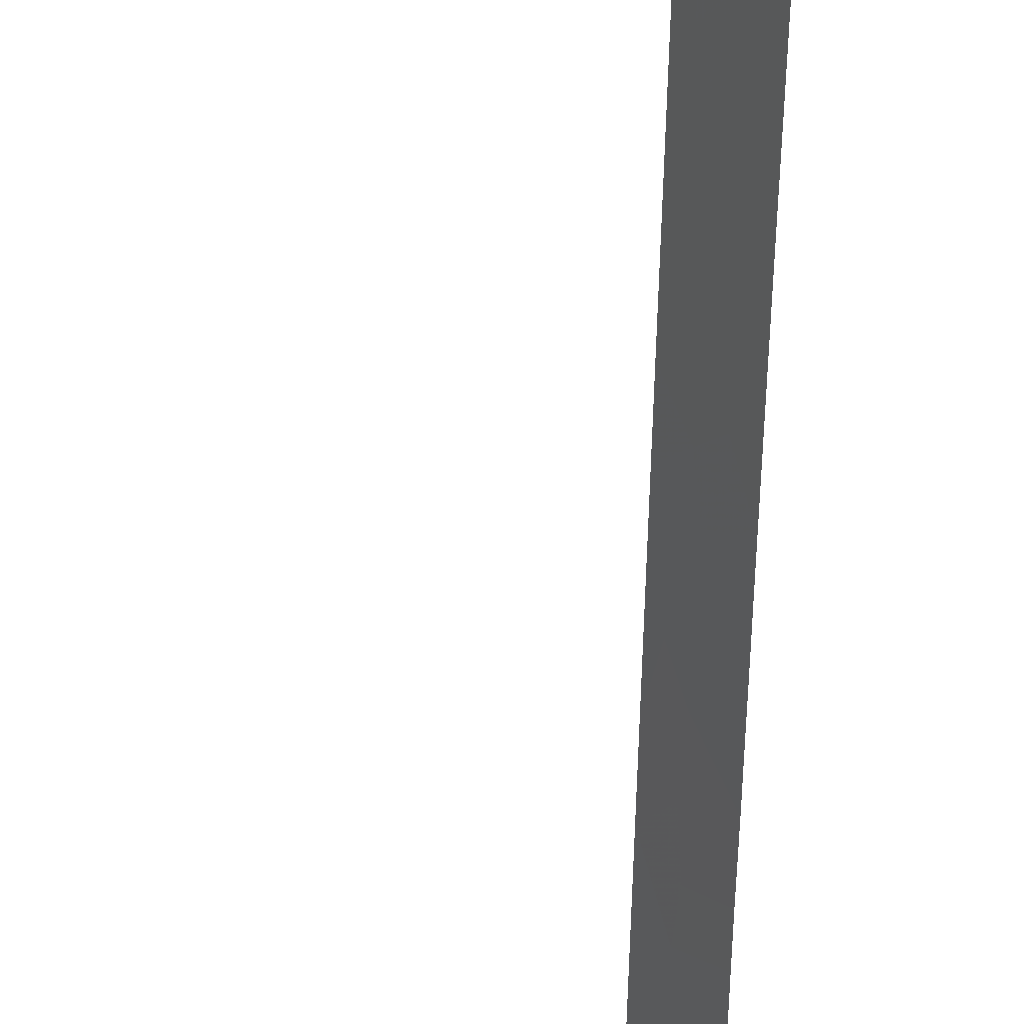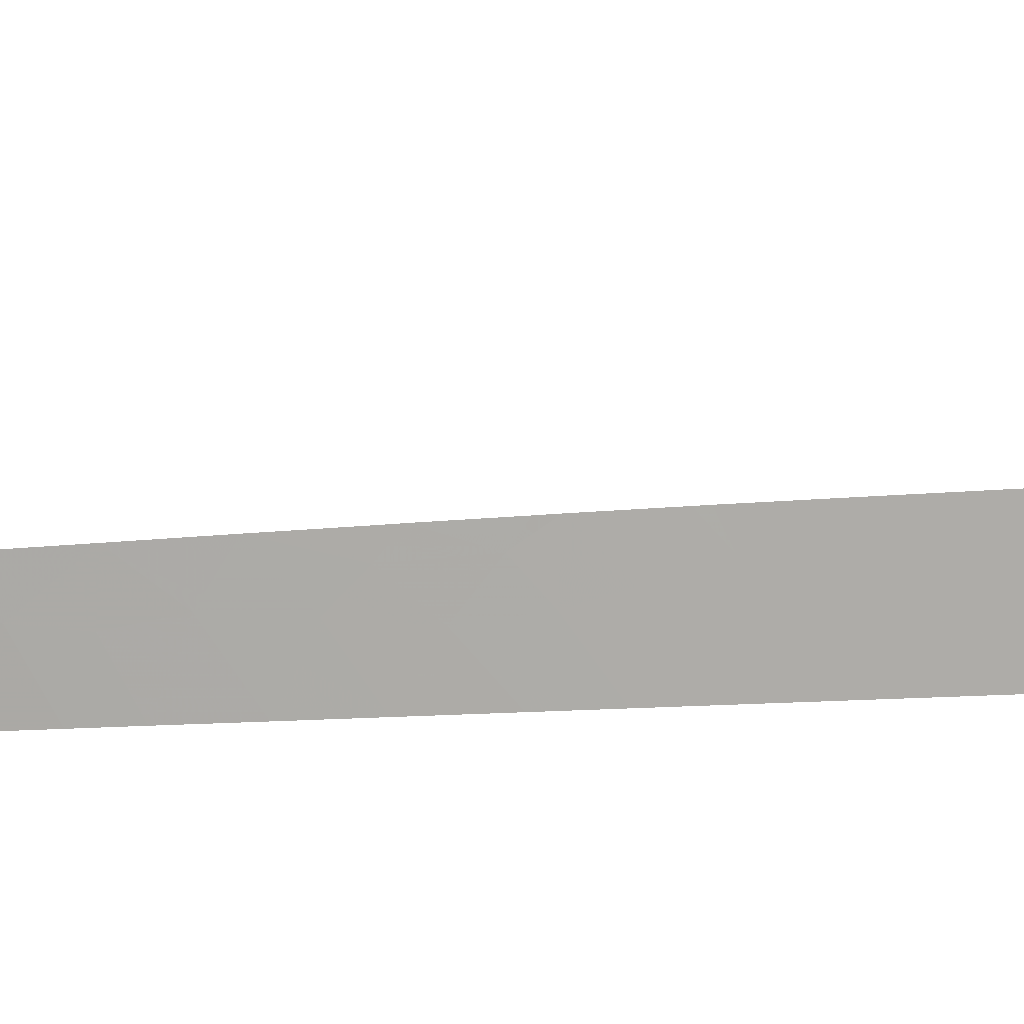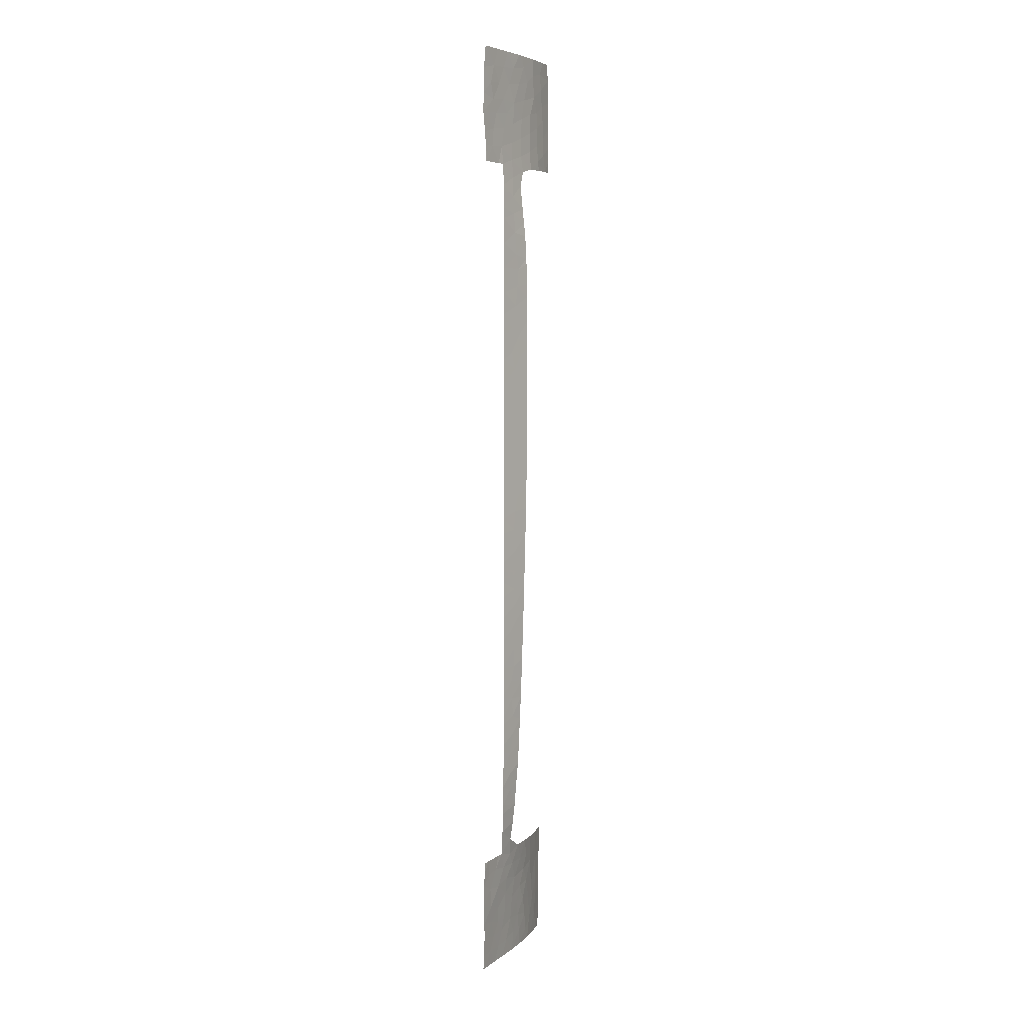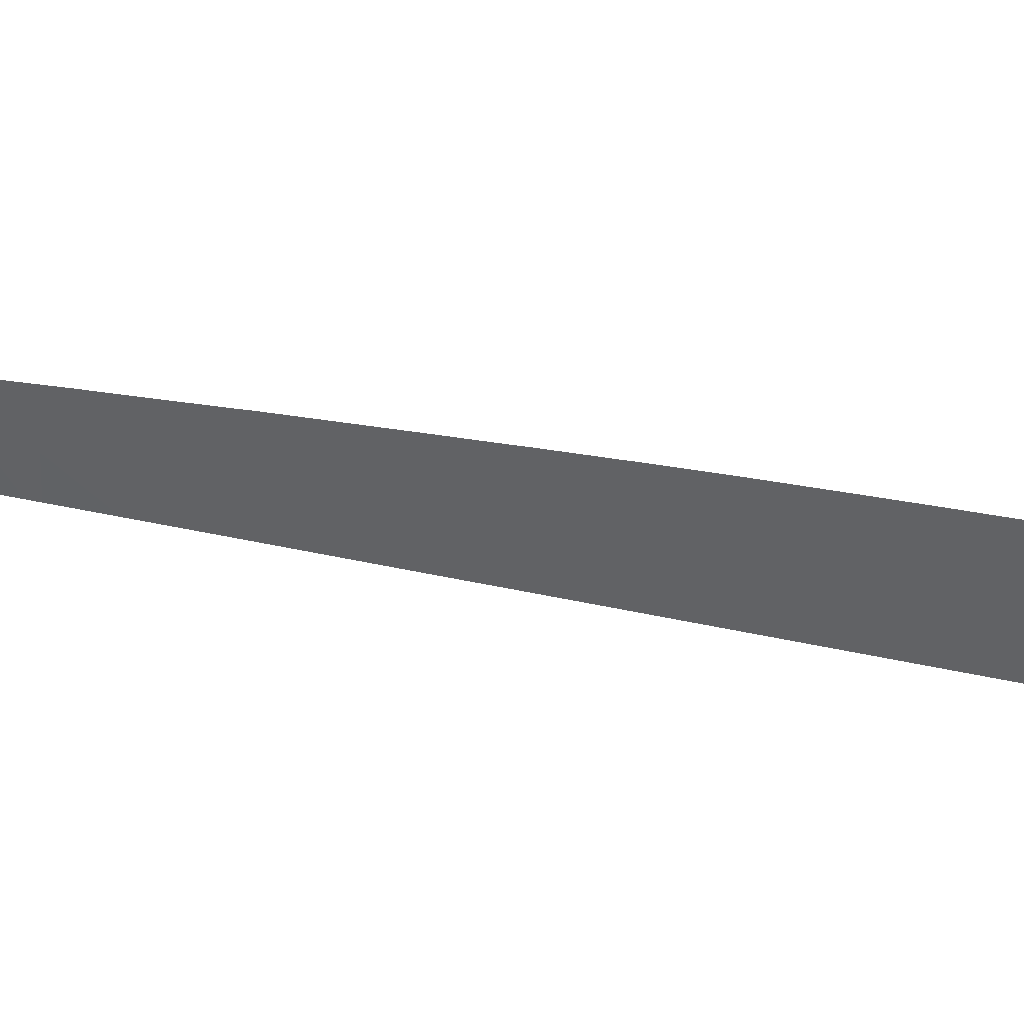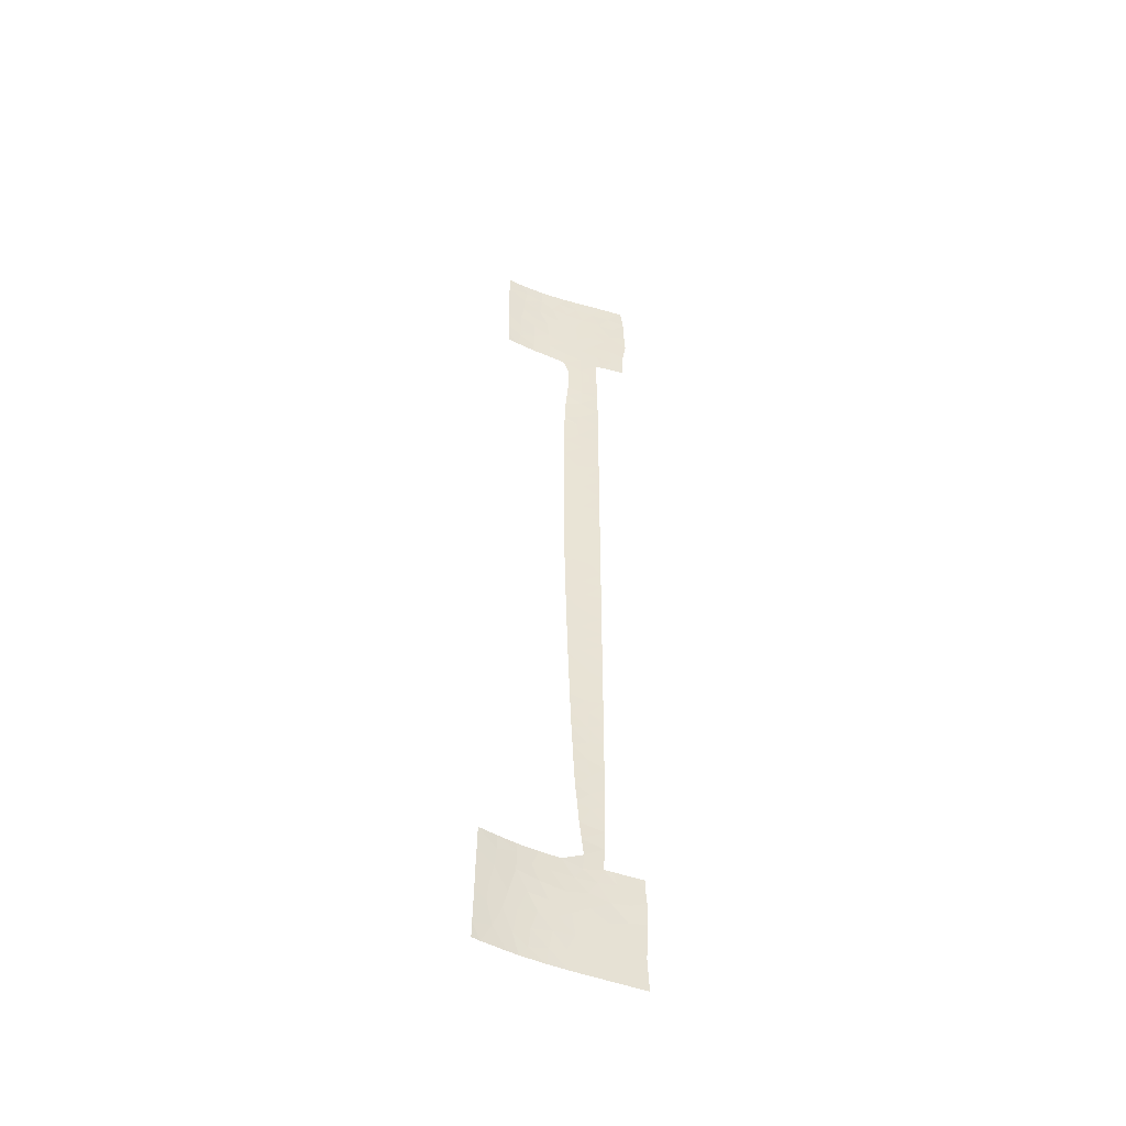
<metadata>
{"format":"obj","ext":"obj","renderer":"f3d","projection":"perspective","resolution":1024,"background":"white","views":[{"elev":-49.9,"azim":-1.5,"up":"+Y"},{"elev":-17.8,"azim":-82.5,"up":"+Y"},{"elev":5.0,"azim":70.2,"up":"+Z"},{"elev":8.7,"azim":-40.3,"up":"+Y"},{"elev":-48.3,"azim":-68.5,"up":"+Z"}]}
</metadata>
<code>
v 30.46 96.79 -48.85
v 36.26 91.51 -41.57
v 34.84 92.86 -42.81
v 36.05 91.6 -43.91
v 36.82 91.5 46.5
v 37.93 90.18 46.32
v 32.9 96.42 41.81
v 30.3 98.96 41.64
v 31.65 97.75 40.65
v 28.14 98.94 -38
v 29.86 97.71 -38
v 35 95.28 2.995
v 35 95.29 3.38
v 29.21 100 39.22
v 29.23 100 38
v 37.06 91.34 37.98
v 26.85 99.52 -50
v 35.78 93.39 -22.47
v 38.43 89.06 -48.52
v 38.42 89.14 -46.63
v 32.03 95.59 -43.11
v 27.78 98.9 -47.93
v 31.62 97.99 37.94
v 35.33 94.33 -13.17
v 35 94.87 -13.42
v 35.85 91.64 -48.55
v 35.47 92.43 -39.65
v 35.9 93.8 28.37
v 34.81 93.02 -41.08
v 38.65 89.26 41
v 35.9 93.65 0.4022
v 36.84 92 1.618
v 36.83 92 -0.3219
v 28.95 97.98 -50
v 36.87 92 6.968
v 36.01 93.56 8.541
v 29 100 48.25
v 31.52 97.73 44.25
v 33.06 96.08 47.28
v 36.43 91.01 -50
v 34.79 94.66 35.9
v 35 94.95 -10.86
v 35 94.96 -10.53
v 35.45 94.18 -11.42
v 35.46 94.47 3.762
v 36.95 92 17.03
v 36.31 93.12 17.81
v 35.66 94.15 6.799
v 36.03 91.54 -45.61
v 26.35 100 -42.88
v 27.32 99.28 -45.62
v 35 94.28 -28.04
v 35.79 93.14 -28.91
v 29.09 100 42.87
v 29.05 100 44.72
v 30.31 98.91 43.49
v 34.64 93.45 -38.46
v 36.98 92 21.96
v 30.16 98.96 50
v 28.96 100 50
v 33.73 93.84 -46.17
v 34.39 93.12 -48.32
v 37.61 90.55 44.62
v 31.73 95.65 -50
v 37.01 92 26.91
v 30.12 99.27 37.99
v 36.98 92 32.2
v 36.61 92 37.97
v 35.53 93.41 38.57
v 36.96 92 19.38
v 36.8 92 -5.084
v 35.97 93.61 30.73
v 37.02 92 29.56
v 38.58 89.33 49.82
v 38.39 89.58 50
v 37.52 90.64 48.17
v 37.01 92 26.68
v 36.13 93.45 20.93
v 31.58 96.38 -37.91
v 35.56 93.09 46.66
v 35.44 94.58 9.524
v 35 95.17 -2.298
v 35 95.22 0.0473
v 35.33 94.63 -0.4963
v 29.77 97.73 -38.91
v 38.47 89.58 38
v 36.93 92 14.49
v 26.11 100 -50
v 26.17 100 -48.42
v 35.99 93.56 5.246
v 36.86 92 4.43
v 36.08 93.11 -12.82
v 33.55 94.1 -43.81
v 35.43 93.4 40.4
v 36.33 92.21 41.8
v 36.04 93.55 12.56
v 36.05 93.51 10.58
v 35.41 94.66 12.57
v 32.06 97.15 50
v 38.78 89.05 45.1
v 35 95.09 -5.381
v 29.33 97.73 -47.92
v 32.6 94.97 -44.63
v 31.26 96.25 -44.77
v 36.8 92 35.74
v 29.16 100 40.7
v 34.98 93.85 44.7
v 36.54 92.79 26.26
v 30.45 98.74 45.13
v 36.59 92 -30.23
v 31.69 97.84 38.89
v 36.82 92 -1.916
v 35.99 93.46 -1.665
v 36.96 91.31 50
v 35.7 94.02 2.011
v 35 95.24 0.6036
v 35 94.52 -23.05
v 35.86 93.9 24.91
v 36.31 92.16 44.92
v 36.76 92 -13.68
v 35.99 93.69 22.84
v 38.67 89 -42.85
v 34.97 94.84 33.34
v 35 95.33 6.705
v 36.84 92 1.802
v 35 94.81 -15.4
v 35 95.16 -2.868
v 32.01 97.25 45.87
v 30.57 98.62 46.93
v 34.28 95.12 37.45
v 35 95.36 9.113
v 35 95.37 9.911
v 38.58 89.34 50
v 36.89 92 9.456
v 35 95.37 21.31
v 35.81 93.98 19.33
v 35.55 94.43 17.58
v 35 94.63 -20.56
v 33.22 94.92 -37.88
v 34.33 94.88 39.1
v 35 95.39 18.9
v 35.99 92 -37.97
v 36.66 92 -26.24
v 36.63 92 -28.12
v 37.57 90.12 -41.3
v 35 95.03 -8.031
v 35 94.1 -30.17
v 36.28 92 -35.45
v 36.45 92 -33.32
v 34.97 93.69 -34.69
v 35.07 92.39 -50
v 26.56 100 -38
v 28.59 98.37 -45.68
v 35.86 93.31 -20.4
v 35 95.39 12.35
v 35 95.39 13.12
v 29.02 100 45.74
v 35.73 93.4 -24.52
v 36.82 92 -2.855
v 35.73 94.09 26.82
v 35.36 94.53 -2.983
v 38.87 88.98 43.08
v 35 95.32 25.25
v 33.25 94.52 -41.66
v 36.7 92 -22.39
v 38.44 89 -50
v 38.1 89.35 -50
v 36.69 92 -23.18
v 35 94.41 -25.77
v 36.78 92 -7.373
v 36.78 92 -8.952
v 29.79 97.34 -50
v 36.51 92 -32.33
v 34.99 93.91 -32.68
v 33.99 95.07 43.19
v 34.86 93.45 -36.68
v 33.24 94.23 -50
v 36.91 92 11.97
v 36.77 92 -11.24
v 26.31 100 -44.93
v 35 95.32 5.873
v 38.52 89.1 -44.89
v 36.51 91.41 -37.98
v 37.86 89.88 -39.63
v 38.09 89.72 -38
v 26.22 100 -47.11
v 38.63 89.35 38
v 38.67 89 -40.56
v 36.29 93 3.187
v 33.61 95.44 48.81
v 34.23 94.72 50
v 35.7 92.85 50
v 35 95.14 30.42
v 35 95.24 27.97
v 33.15 96.46 37.86
v 37 92 24.27
v 35 95.39 18.21
v 35 95.28 27.37
v 38.64 89.11 -39.03
v 38.64 89.12 -38
v 33.79 95.22 50
v 36.07 93.53 15.94
v 35 95.4 15.66
v 36.75 92 -13.98
v 36.74 92 -16.58
v 35 94.7 -18.65
v 35 94.79 -16.17
v 36.74 92 -16.87
v 35 95.33 23.83
v 36.72 92 -19.37
v 36.68 92 -25.48
v 35 94.44 -24.92
v 36.71 92 -19.93
v 38.61 89.34 39.68
v 31.38 96.27 -41.32
v 36.69 90.84 -46.94
v 36.93 92 33.29
v 35.6 93.49 36.69
v 38.75 89.11 47.74
v 37.59 90.58 41.59
v 33.07 96.37 39.82
v 36.24 92.22 48.27
v 30.77 98.4 48.62
v 34.21 94.93 41.06
v 32.31 95.58 -39.68
v 35.77 93.04 -30.83
v 31.54 97.77 42.62
v 35.39 94.65 8.005
v 30.48 96.95 -42.99
v 35.72 93.76 -9.942
v 29.7 97.5 -45.32
v 33.1 94.4 -47.93
v 32.2 95.28 -46.39
v 33.56 95.52 45.26
v 36.77 91.05 -39.39
v 26.48 100 -40.47
v 35.42 94.63 11.19
v 34.99 93.78 48.43
v 30.94 96.78 -39.73
v 35.98 93.17 -18.48
v 35.75 93.57 -16.87
v 35.92 92.67 43.43
v 35.82 93.49 -14.96
v 35.91 93.06 -26.63
v 29.69 97.69 -40.93
v 27.88 98.96 -41.57
v 34.99 94.99 31.9
v 35.27 92.27 -46.84
v 28.14 98.88 -39.52
v 34.91 92.72 -45
v 30.34 99 39.81
v 37.31 90.17 -48.47
v 37.19 90.41 -45.19
v 37.38 90.3 -43.34
v 35.94 93.48 32.79
v 37.8 90.37 39.66
v 30.66 96.68 -46.79
v 35.16 93.67 42.46
v 31.9 95.53 -48.33
v 34.29 94.64 46.88
v 35.75 94.07 13.96
v 36.68 91.81 39.83
v 33.97 94.01 -39.71
v 32.68 96.59 43.93
v 35.85 93.57 -8.218
v 37.21 91.04 43.28
v 35.84 93.68 -4.02
v 27.45 99.23 -43.88
v 35.88 93.42 34.6
v 35.72 93.84 -6.39
v 28.99 98.11 -43.74
v 32.19 97.04 48.16
f 2 3 4
f 5 6 76
f 7 227 9
f 13 12 45
f 14 15 66
f 17 34 22
f 19 20 252
f 164 215 21
f 32 31 33
f 31 32 115
f 134 97 36
f 36 35 134
f 43 42 44
f 269 105 218
f 50 180 268
f 52 147 53
f 55 54 56
f 42 25 24
f 24 44 42
f 59 60 37
f 54 8 56
f 61 232 62
f 251 66 111
f 121 58 196
f 160 65 28
f 65 73 28
f 73 72 28
f 219 75 76
f 65 108 77
f 121 78 58
f 139 79 225
f 83 82 84
f 89 88 17
f 91 90 189
f 164 3 29
f 237 96 98
f 96 237 97
f 73 67 72
f 100 219 6
f 248 61 62
f 104 103 21
f 23 111 66
f 260 107 80
f 110 144 53
f 12 116 115
f 36 81 228
f 49 248 216
f 1 257 102
f 70 47 46
f 87 46 202
f 58 78 70
f 47 202 46
f 179 92 120
f 96 97 178
f 189 45 115
f 31 116 84
f 124 48 228
f 5 80 119
f 25 126 24
f 82 127 161
f 272 223 129
f 132 131 81
f 74 133 75
f 81 36 97
f 134 178 97
f 78 135 136
f 64 177 259
f 36 48 35
f 78 121 135
f 139 263 57
f 69 140 130
f 135 141 136
f 244 144 143
f 250 93 61
f 254 253 182
f 113 31 84
f 148 149 150
f 10 152 249
f 153 51 22
f 142 176 57
f 57 27 142
f 3 2 29
f 156 155 98
f 157 109 129
f 117 158 18
f 140 69 94
f 159 112 113
f 231 257 104
f 30 162 220
f 151 26 62
f 118 160 163
f 37 157 129
f 166 19 167
f 18 168 165
f 244 52 53
f 171 170 265
f 172 102 34
f 173 110 226
f 150 149 174
f 149 173 174
f 31 113 33
f 113 112 33
f 148 150 176
f 131 124 228
f 234 264 175
f 261 156 98
f 177 151 62
f 62 232 177
f 161 113 84
f 189 32 125
f 189 125 91
f 87 96 178
f 90 91 35
f 35 48 90
f 229 245 271
f 230 179 171
f 144 244 53
f 259 177 232
f 257 259 233
f 253 49 216
f 180 186 51
f 49 4 250
f 80 238 260
f 126 243 24
f 164 93 3
f 89 17 22
f 101 146 270
f 92 179 44
f 44 24 92
f 6 5 63
f 5 119 63
f 124 181 48
f 80 5 222
f 71 159 267
f 159 113 267
f 32 189 115
f 179 230 44
f 151 40 26
f 130 41 218
f 117 212 158
f 28 72 193
f 148 176 142
f 20 182 253
f 185 235 184
f 186 22 51
f 86 187 214
f 75 114 76
f 188 184 145
f 184 235 145
f 146 43 230
f 127 101 161
f 116 83 84
f 172 64 1
f 64 259 1
f 155 132 237
f 269 218 41
f 192 191 238
f 80 107 119
f 225 239 215
f 111 221 9
f 157 55 109
f 55 56 109
f 193 194 28
f 108 65 160
f 41 123 269
f 123 255 269
f 153 22 102
f 47 70 136
f 136 137 47
f 197 203 137
f 23 195 111
f 195 221 111
f 114 192 222
f 175 7 224
f 194 198 160
f 250 3 93
f 184 188 199
f 199 185 184
f 199 200 185
f 182 122 254
f 252 40 167
f 167 19 252
f 90 48 181
f 181 13 45
f 191 201 190
f 68 16 262
f 69 68 262
f 262 94 69
f 107 258 242
f 31 115 116
f 203 261 202
f 54 106 8
f 165 154 18
f 138 117 18
f 87 261 96
f 201 99 190
f 147 226 53
f 43 44 230
f 203 202 137
f 203 156 261
f 208 241 240
f 92 204 120
f 196 77 108
f 209 135 121
f 206 138 154
f 163 209 118
f 209 121 118
f 198 163 160
f 126 207 243
f 243 207 241
f 18 158 168
f 158 211 168
f 212 169 158
f 210 240 213
f 11 10 85
f 79 11 85
f 85 245 239
f 70 78 136
f 271 245 246
f 109 38 128
f 256 214 30
f 141 197 137
f 141 137 136
f 186 89 22
f 247 193 72
f 176 139 57
f 26 216 248
f 264 38 227
f 96 261 98
f 219 76 6
f 122 145 254
f 145 2 254
f 29 27 263
f 29 2 27
f 162 100 63
f 1 102 172
f 175 224 258
f 122 188 145
f 28 194 160
f 250 4 3
f 20 253 216
f 139 225 263
f 259 257 1
f 227 8 9
f 16 256 262
f 215 229 21
f 216 26 252
f 39 272 128
f 217 105 269
f 69 218 68
f 219 74 75
f 95 220 266
f 237 81 97
f 99 59 223
f 59 37 223
f 218 105 68
f 251 14 66
f 14 251 106
f 104 233 103
f 61 103 233
f 114 222 76
f 222 238 80
f 12 115 45
f 36 228 48
f 220 162 266
f 94 262 95
f 220 256 30
f 220 262 256
f 242 119 107
f 119 242 266
f 272 99 223
f 128 272 129
f 221 140 224
f 227 7 264
f 164 225 215
f 226 147 174
f 100 6 63
f 249 152 236
f 8 227 56
f 271 246 268
f 118 108 160
f 21 229 104
f 53 226 110
f 52 244 169
f 173 226 174
f 228 81 131
f 161 84 82
f 229 231 104
f 233 232 61
f 95 258 94
f 250 248 49
f 175 264 7
f 247 72 255
f 119 266 63
f 171 265 230
f 222 5 76
f 270 170 71
f 183 235 185
f 236 50 246
f 237 132 81
f 155 237 98
f 238 191 190
f 39 234 260
f 93 103 61
f 239 225 79
f 245 215 239
f 215 245 229
f 221 7 9
f 37 129 223
f 106 251 8
f 9 251 111
f 225 164 263
f 29 263 164
f 145 235 2
f 222 192 238
f 224 7 221
f 45 189 90
f 45 90 181
f 258 95 242
f 266 242 95
f 202 47 137
f 204 243 205
f 121 196 118
f 240 241 206
f 208 240 210
f 241 205 243
f 205 241 208
f 24 243 92
f 92 243 204
f 211 244 143
f 169 244 158
f 10 249 85
f 85 239 79
f 249 246 245
f 246 249 236
f 218 69 130
f 4 253 254
f 128 129 109
f 195 140 221
f 140 195 130
f 123 247 255
f 248 62 26
f 183 142 235
f 27 235 142
f 27 2 235
f 224 94 258
f 94 224 140
f 214 256 86
f 20 216 252
f 248 250 61
f 213 154 165
f 154 138 18
f 49 253 4
f 252 26 40
f 251 9 8
f 196 108 118
f 249 245 85
f 4 254 2
f 255 217 269
f 217 255 67
f 72 67 255
f 38 109 56
f 158 244 211
f 227 38 56
f 234 39 128
f 38 264 128
f 102 257 231
f 257 233 104
f 256 16 86
f 175 258 107
f 259 232 233
f 39 260 190
f 260 238 190
f 261 87 202
f 234 175 107
f 206 154 240
f 102 22 34
f 95 262 220
f 260 234 107
f 263 27 57
f 264 234 128
f 93 164 21
f 93 21 103
f 267 113 161
f 266 162 63
f 240 154 213
f 270 71 267
f 267 101 270
f 267 161 101
f 268 246 50
f 241 207 206
f 51 153 268
f 268 180 51
f 270 146 265
f 102 231 153
f 265 170 270
f 99 272 190
f 146 230 265
f 271 231 229
f 231 271 153
f 271 268 153
f 272 39 190

</code>
